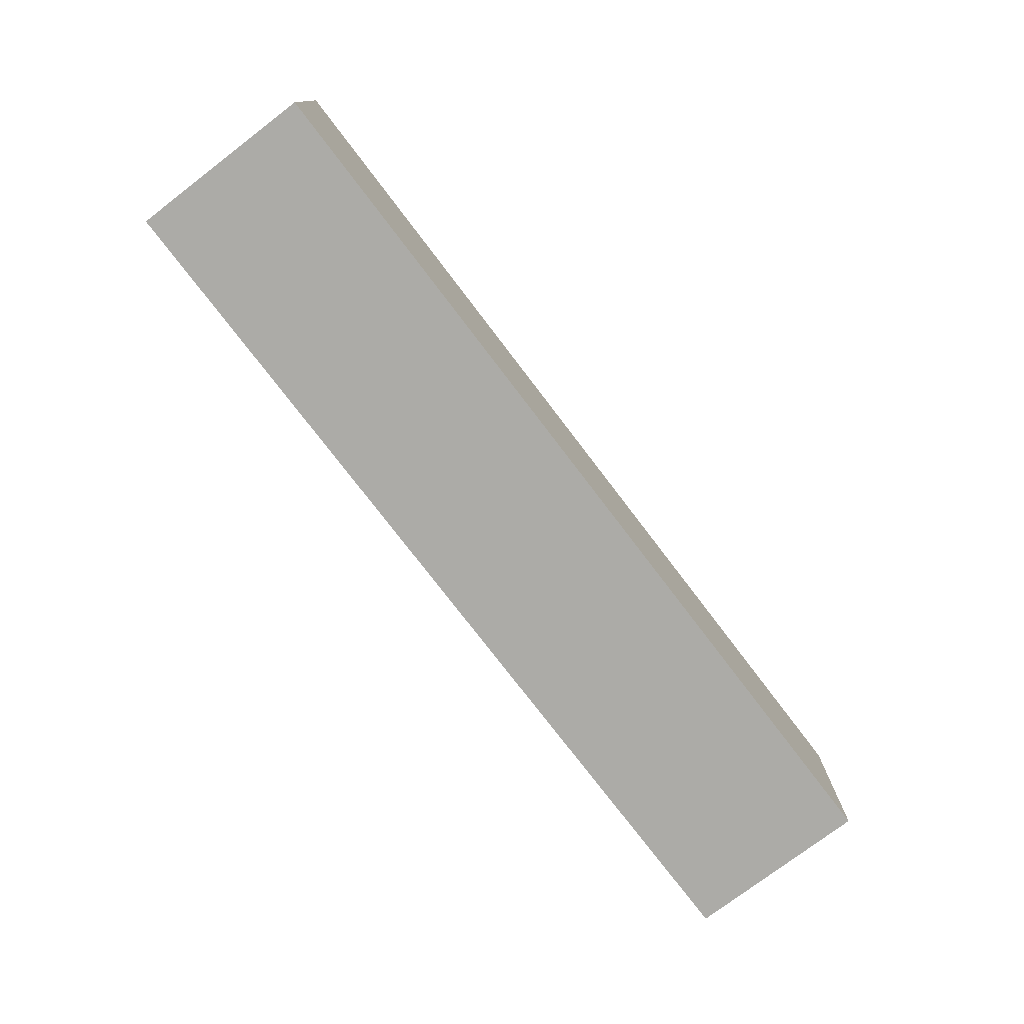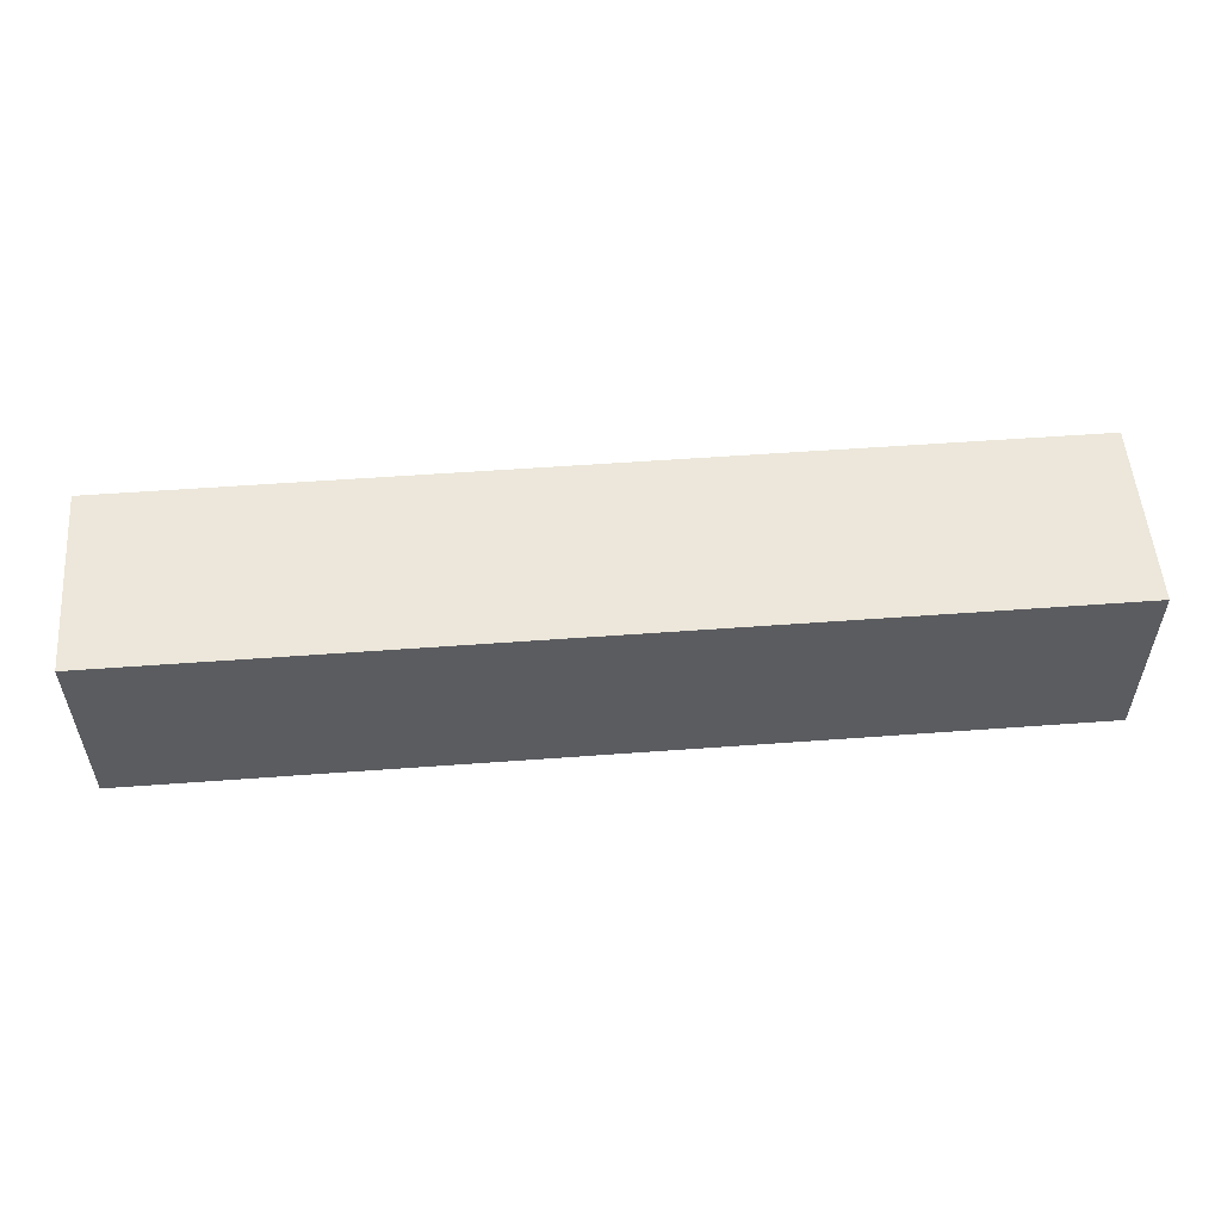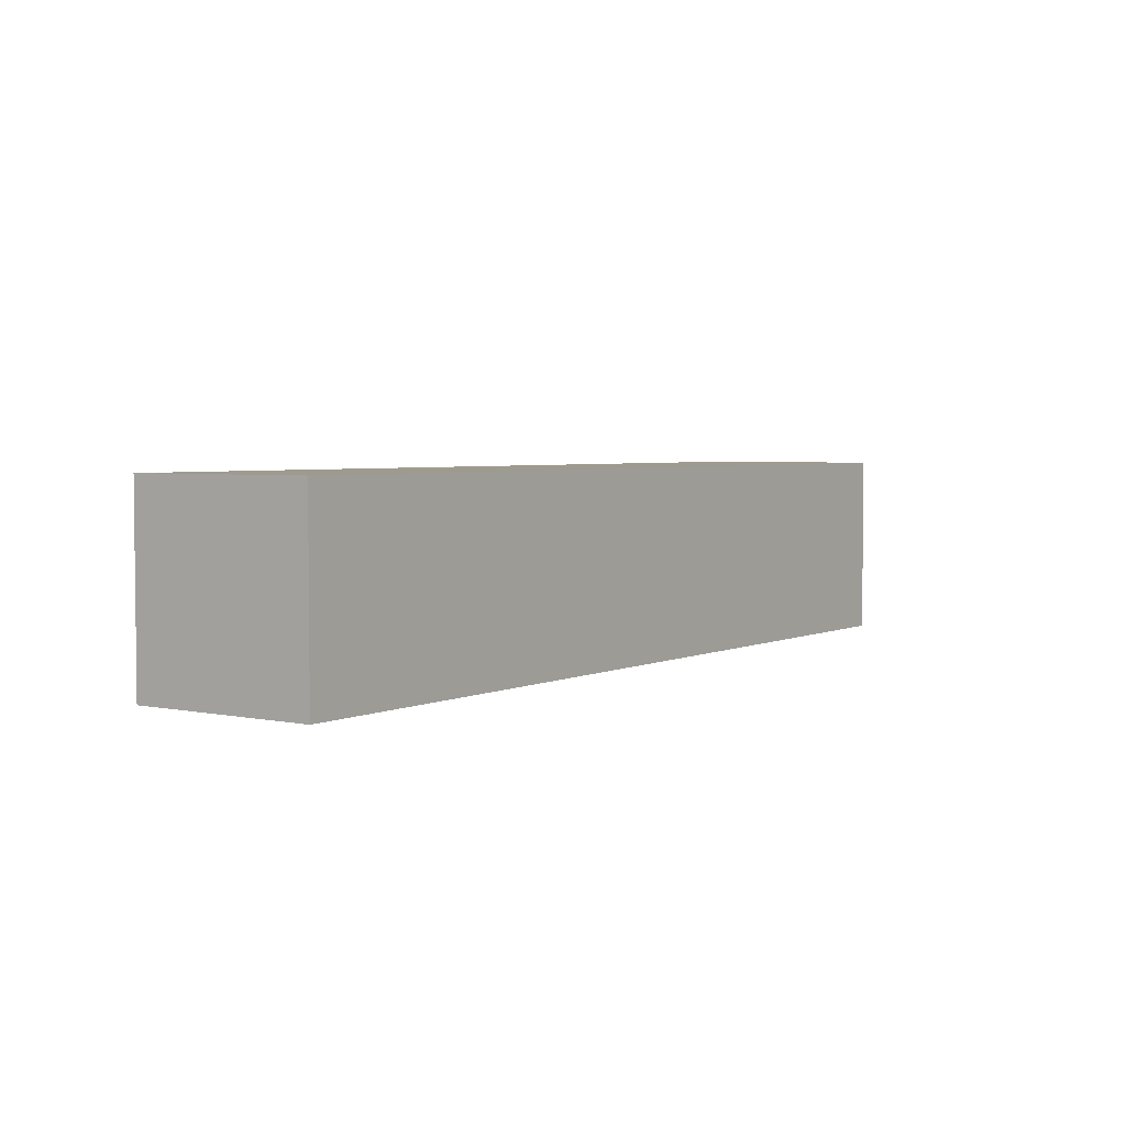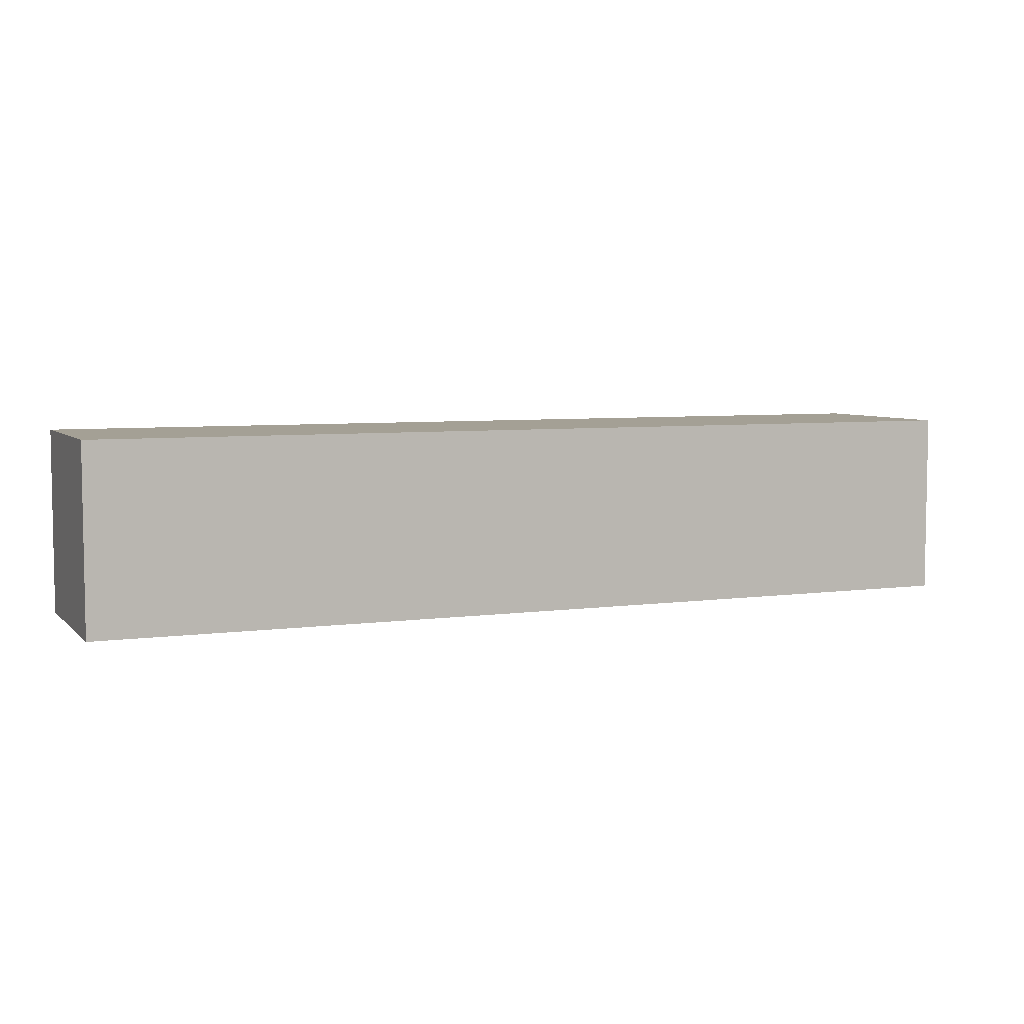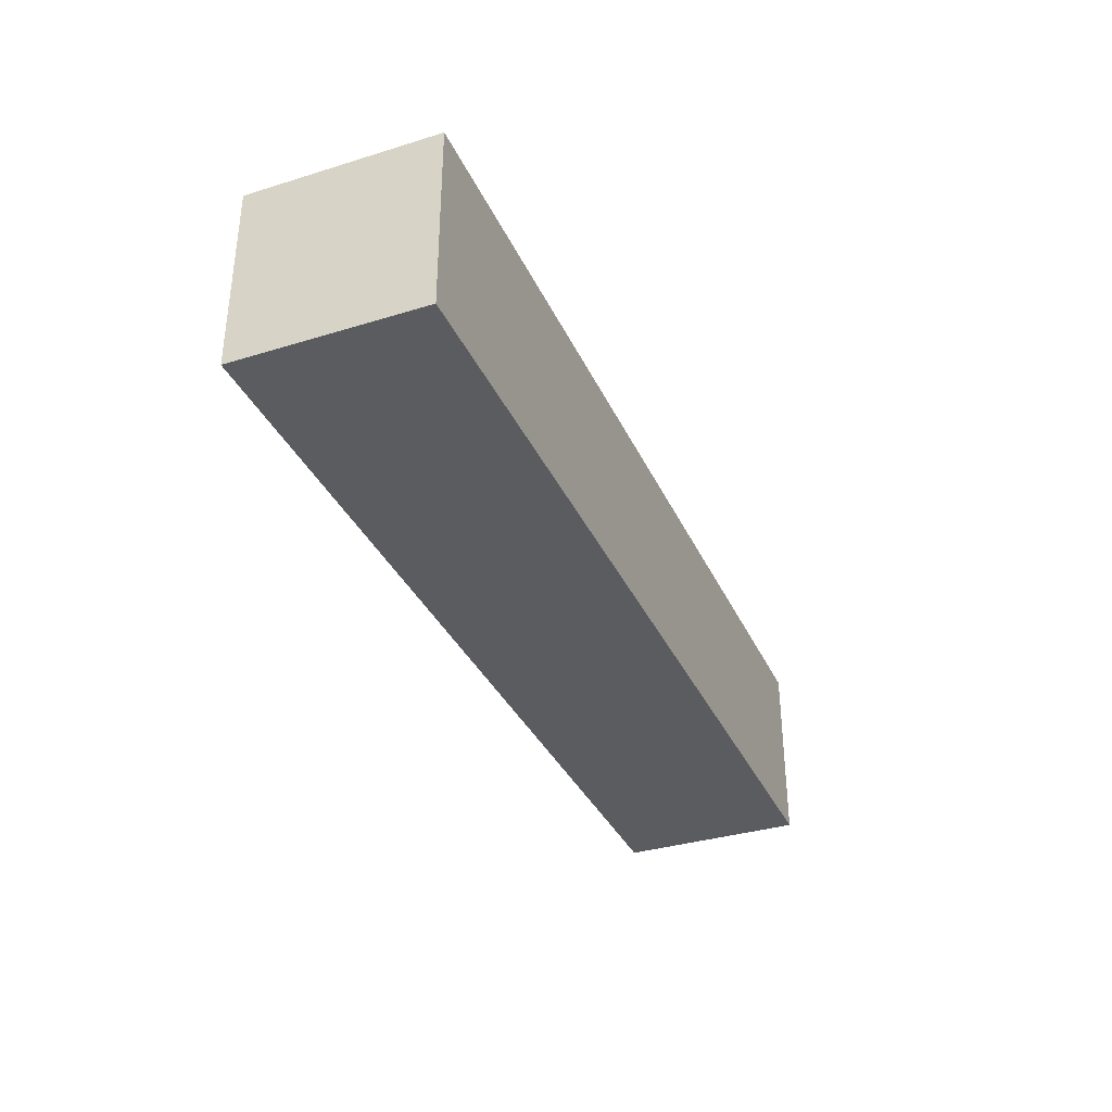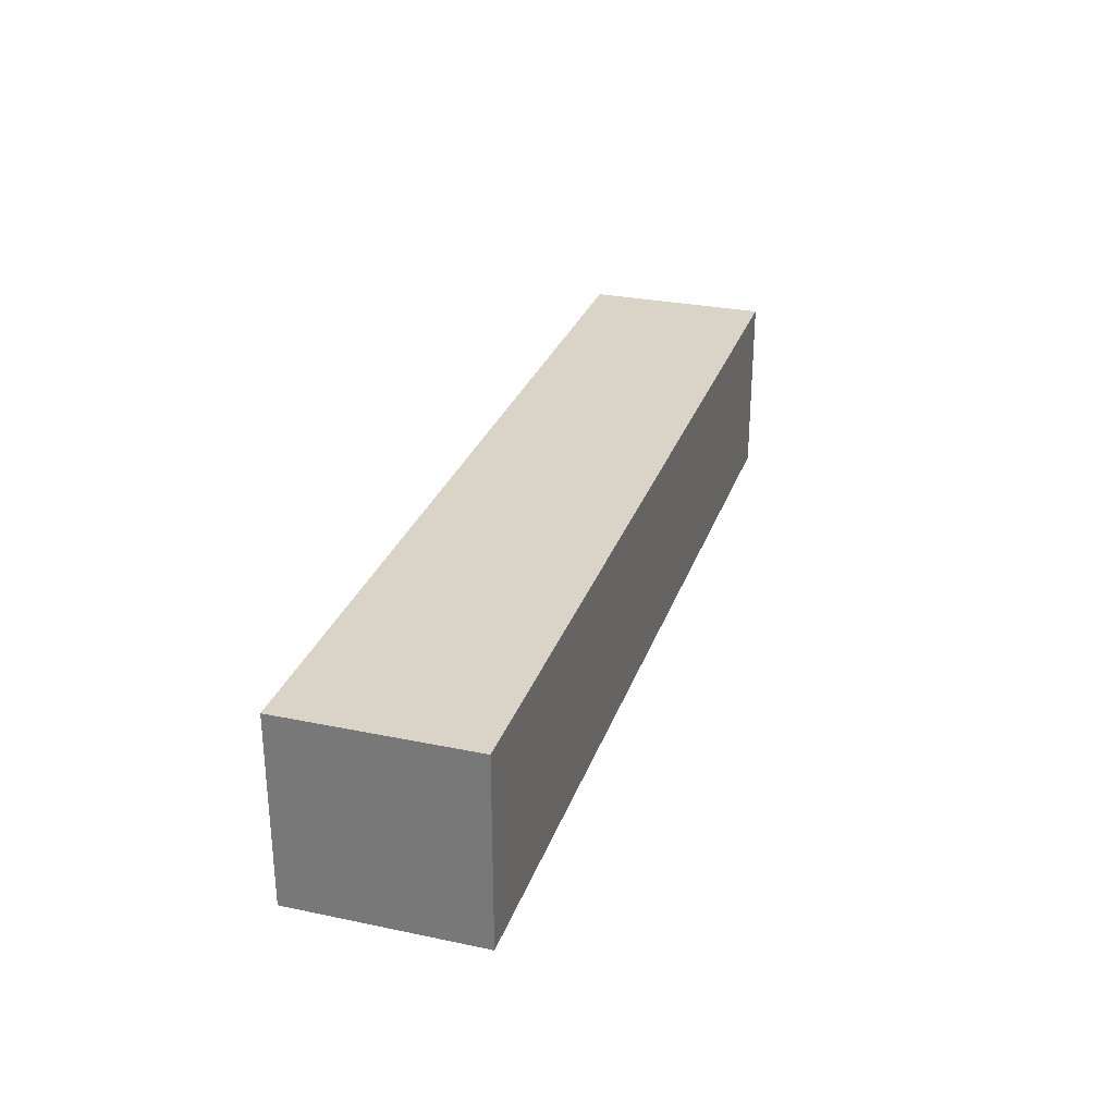
<metadata>
{"format":"obj","ext":"obj","renderer":"f3d","projection":"perspective","resolution":1024,"background":"white","views":[{"elev":-76.2,"azim":-52.7,"up":"+Z"},{"elev":54.1,"azim":175.5,"up":"+Y"},{"elev":3.7,"azim":-55.2,"up":"+Y"},{"elev":5.8,"azim":157.0,"up":"+Y"},{"elev":-34.9,"azim":-67.7,"up":"+Z"},{"elev":28.8,"azim":107.3,"up":"+Y"}]}
</metadata>
<code>
o
v -1.5 0 0.3
v -1.5 0 -0.3
v -1.5 0.2 0.1
v -1.5 0.2 -0.1
v -1.5 0.4 0.1
v -1.5 0.4 -0.1
v -1.5 0.5 -0.2
v -1.5 0.5 -0.3
v -1.5 0.6 0.3
v -1.5 0.6 -0.2
v -1.5 0.6 -0.3
v 1.5 0 0.3
v 1.5 0 -0.3
v 1.5 0.2 0.1
v 1.5 0.2 -0.1
v 1.5 0.4 0.1
v 1.5 0.4 -0.1
v 1.5 0.5 -0.2
v 1.5 0.5 -0.3
v 1.5 0.6 0.3
v 1.5 0.6 -0.2
v 1.5 0.6 -0.3
v -1.5 0 0.3
v -1.5 0.6 0.3
v -1.4 0 0.3
v -1.4 0.5 0.3
v -1.2 0 0.3
v -1.2 0.5 0.3
v -1.1 0 0.3
v -1.1 0.5 0.3
v -0.8 0 0.3
v -0.8 0.5 0.3
v -0.7 0 0.3
v -0.7 0.5 0.3
v -0.4 0 0.3
v -0.4 0.5 0.3
v -0.3 0 0.3
v -0.3 0.5 0.3
v 0 0 0.3
v 0 0.5 0.3
v 0.1 0 0.3
v 0.1 0.5 0.3
v 0.4 0 0.3
v 0.4 0.5 0.3
v 0.5 0 0.3
v 0.5 0.5 0.3
v 0.8 0 0.3
v 0.8 0.5 0.3
v 0.9 0 0.3
v 0.9 0.2 0.3
v 0.9 0.3 0.3
v 0.9 0.5 0.3
v 1.4 0 0.3
v 1.4 0.2 0.3
v 1.4 0.3 0.3
v 1.4 0.5 0.3
v 1.5 0 0.3
v 1.5 0.6 0.3
v -1.5 0 -0.3
v -1.5 0.5 -0.3
v -1.5 0.6 -0.3
v -1.4 0.1 -0.3
v -1.4 0.4 -0.3
v -1.4 0.5 -0.3
v -0.8 0.1 -0.3
v -0.8 0.3 -0.3
v -0.7 0.3 -0.3
v -0.7 0.4 -0.3
v -0.6 0.1 -0.3
v -0.6 0.2 -0.3
v -0.4 0.1 -0.3
v -0.4 0.2 -0.3
v -0.4 0.3 -0.3
v -0.4 0.4 -0.3
v -0.1 0.2 -0.3
v -0.1 0.4 -0.3
v 0.1 0.1 -0.3
v 0.1 0.2 -0.3
v 0.3 0.1 -0.3
v 0.3 0.3 -0.3
v 0.4 0.2 -0.3
v 0.4 0.3 -0.3
v 0.4 0.4 -0.3
v 0.6 0.1 -0.3
v 0.6 0.2 -0.3
v 0.7 0.2 -0.3
v 0.7 0.3 -0.3
v 0.8 0.1 -0.3
v 0.8 0.2 -0.3
v 0.9 0.1 -0.3
v 0.9 0.3 -0.3
v 0.9 0.4 -0.3
v 1.1 0.1 -0.3
v 1.1 0.3 -0.3
v 1.2 0.1 -0.3
v 1.2 0.2 -0.3
v 1.4 0.1 -0.3
v 1.4 0.2 -0.3
v 1.4 0.3 -0.3
v 1.4 0.5 -0.3
v 1.5 0 -0.3
v 1.5 0.5 -0.3
v 1.5 0.6 -0.3
v -1.5 0 0.3
v -1.4 0 0.3
v -1.2 0 0.3
v -1.1 0 0.3
v -0.8 0 0.3
v -0.7 0 0.3
v -0.4 0 0.3
v -0.3 0 0.3
v 0 0 0.3
v 0.1 0 0.3
v 0.4 0 0.3
v 0.5 0 0.3
v 0.8 0 0.3
v 0.9 0 0.3
v 1.4 0 0.3
v 1.5 0 0.3
v 0.9 0 0.1
v 1.4 0 0.1
v 0.9 0 0
v 1.4 0 0
v -1.4 0 -0.2
v -1.2 0 -0.2
v -1.1 0 -0.2
v -0.8 0 -0.2
v -0.7 0 -0.2
v -0.4 0 -0.2
v -0.3 0 -0.2
v 0 0 -0.2
v 0.1 0 -0.2
v 0.4 0 -0.2
v 0.5 0 -0.2
v 0.8 0 -0.2
v 0.9 0 -0.2
v 1.4 0 -0.2
v -1.5 0 -0.3
v 1.5 0 -0.3
v -1.5 0.6 0.3
v 1.5 0.6 0.3
v -1.4 0.6 0.2
v -0.8 0.6 0.2
v -0.6 0.6 0.2
v -0.4 0.6 0.2
v 0.1 0.6 0.2
v 0.3 0.6 0.2
v 0.6 0.6 0.2
v 0.8 0.6 0.2
v 0.9 0.6 0.2
v 1.1 0.6 0.2
v 1.2 0.6 0.2
v 1.4 0.6 0.2
v -0.6 0.6 0.1
v -0.4 0.6 0.1
v -0.1 0.6 0.1
v 0.1 0.6 0.1
v 0.4 0.6 0.1
v 0.6 0.6 0.1
v 0.7 0.6 0.1
v 0.8 0.6 0.1
v 1.2 0.6 0.1
v 1.4 0.6 0.1
v -0.8 0.6 0
v -0.7 0.6 0
v -0.4 0.6 0
v 0.3 0.6 0
v 0.4 0.6 0
v 0.7 0.6 0
v 0.9 0.6 0
v 1.1 0.6 0
v 1.4 0.6 0
v -1.4 0.6 -0.1
v -0.7 0.6 -0.1
v -0.4 0.6 -0.1
v -0.1 0.6 -0.1
v 0.4 0.6 -0.1
v 0.9 0.6 -0.1
v -1.5 0.6 -0.2
v -1.4 0.6 -0.2
v 1.4 0.6 -0.2
v 1.5 0.6 -0.2
v -1.5 0.6 -0.3
v 1.5 0.6 -0.3
f 3 2 1
f 4 2 3
f 5 3 1
f 5 4 3
f 6 2 4
f 6 4 5
f 7 6 5
f 7 2 6
f 8 2 7
f 9 5 1
f 9 7 5
f 10 8 7
f 10 7 9
f 11 8 10
f 12 13 14
f 14 13 15
f 12 14 16
f 14 15 16
f 15 13 17
f 16 15 17
f 16 17 18
f 17 13 18
f 18 13 19
f 12 16 20
f 16 18 20
f 18 19 21
f 20 18 21
f 21 19 22
f 25 24 23
f 26 24 25
f 27 26 25
f 28 24 26
f 28 26 27
f 29 28 27
f 30 24 28
f 30 28 29
f 31 30 29
f 32 24 30
f 32 30 31
f 33 32 31
f 34 24 32
f 34 32 33
f 35 34 33
f 36 24 34
f 36 34 35
f 37 36 35
f 38 24 36
f 38 36 37
f 39 38 37
f 40 24 38
f 40 38 39
f 41 40 39
f 42 24 40
f 42 40 41
f 43 42 41
f 44 24 42
f 44 42 43
f 45 44 43
f 46 24 44
f 46 44 45
f 47 46 45
f 48 24 46
f 48 46 47
f 49 48 47
f 50 48 49
f 51 48 50
f 52 24 48
f 52 48 51
f 53 50 49
f 54 51 50
f 54 50 53
f 55 52 51
f 55 51 54
f 56 24 52
f 56 52 55
f 57 55 54
f 57 54 53
f 57 56 55
f 58 24 56
f 58 56 57
f 59 60 62
f 62 60 63
f 60 61 64
f 63 60 64
f 62 63 65
f 59 62 65
f 65 63 66
f 65 66 67
f 66 63 67
f 63 64 68
f 67 63 68
f 65 67 69
f 59 65 69
f 69 67 70
f 59 69 71
f 69 70 71
f 70 67 72
f 71 70 72
f 67 68 73
f 72 67 73
f 68 64 74
f 73 68 74
f 72 73 75
f 71 72 75
f 73 74 75
f 74 64 76
f 75 74 76
f 71 75 77
f 59 71 77
f 75 76 78
f 77 75 78
f 59 77 79
f 77 78 79
f 78 76 80
f 79 78 80
f 79 80 81
f 80 76 82
f 81 80 82
f 76 64 83
f 82 76 83
f 59 79 84
f 79 81 84
f 81 82 85
f 84 81 85
f 84 85 86
f 85 82 86
f 82 83 87
f 86 82 87
f 59 84 88
f 84 86 88
f 86 87 89
f 88 86 89
f 59 88 90
f 88 89 90
f 87 83 91
f 90 89 91
f 89 87 91
f 83 64 92
f 91 83 92
f 59 90 93
f 90 91 93
f 91 92 94
f 93 91 94
f 59 93 95
f 93 94 95
f 95 94 96
f 59 95 97
f 95 96 97
f 96 94 98
f 97 96 98
f 94 92 99
f 98 94 99
f 64 61 100
f 99 92 100
f 92 64 100
f 98 99 101
f 59 97 101
f 99 100 101
f 97 98 101
f 100 61 102
f 101 100 102
f 102 61 103
f 120 117 116
f 120 118 117
f 121 119 118
f 121 118 120
f 122 120 116
f 122 121 120
f 123 119 121
f 123 121 122
f 124 105 104
f 124 106 105
f 125 107 106
f 125 106 124
f 126 108 107
f 126 107 125
f 127 109 108
f 127 108 126
f 128 110 109
f 128 109 127
f 129 111 110
f 129 110 128
f 130 112 111
f 130 111 129
f 131 113 112
f 131 112 130
f 132 114 113
f 132 113 131
f 133 115 114
f 133 114 132
f 134 116 115
f 134 115 133
f 135 122 116
f 135 116 134
f 136 123 122
f 136 122 135
f 137 119 123
f 137 123 136
f 138 136 135
f 138 135 134
f 138 137 136
f 138 134 133
f 138 133 132
f 138 132 131
f 138 131 130
f 138 130 129
f 138 129 128
f 138 128 127
f 138 127 126
f 138 126 125
f 138 125 124
f 138 124 104
f 139 119 137
f 139 137 138
f 140 141 142
f 142 141 143
f 143 141 144
f 144 141 145
f 145 141 146
f 146 141 147
f 147 141 148
f 148 141 149
f 149 141 150
f 150 141 151
f 151 141 152
f 152 141 153
f 143 144 154
f 144 145 154
f 145 146 155
f 154 145 155
f 155 146 156
f 146 147 157
f 156 146 157
f 147 148 158
f 148 149 159
f 158 148 159
f 159 149 160
f 149 150 161
f 160 149 161
f 152 153 162
f 151 152 162
f 153 141 163
f 162 153 163
f 142 143 164
f 143 154 164
f 154 155 164
f 164 155 165
f 155 156 166
f 165 155 166
f 157 147 167
f 147 158 167
f 156 157 167
f 159 160 168
f 167 158 168
f 158 159 168
f 160 161 169
f 168 160 169
f 161 150 170
f 169 161 170
f 150 151 170
f 151 162 171
f 170 151 171
f 162 163 171
f 163 141 172
f 171 163 172
f 140 142 173
f 164 165 173
f 142 164 173
f 165 166 174
f 173 165 174
f 166 156 175
f 174 166 175
f 167 168 176
f 175 156 176
f 156 167 176
f 169 170 177
f 176 168 177
f 168 169 177
f 170 171 178
f 177 170 178
f 171 172 178
f 140 173 179
f 176 177 180
f 179 173 180
f 175 176 180
f 177 178 180
f 173 174 180
f 174 175 180
f 172 141 181
f 180 178 181
f 178 172 181
f 181 141 182
f 179 180 183
f 180 181 183
f 181 182 183
f 183 182 184

</code>
